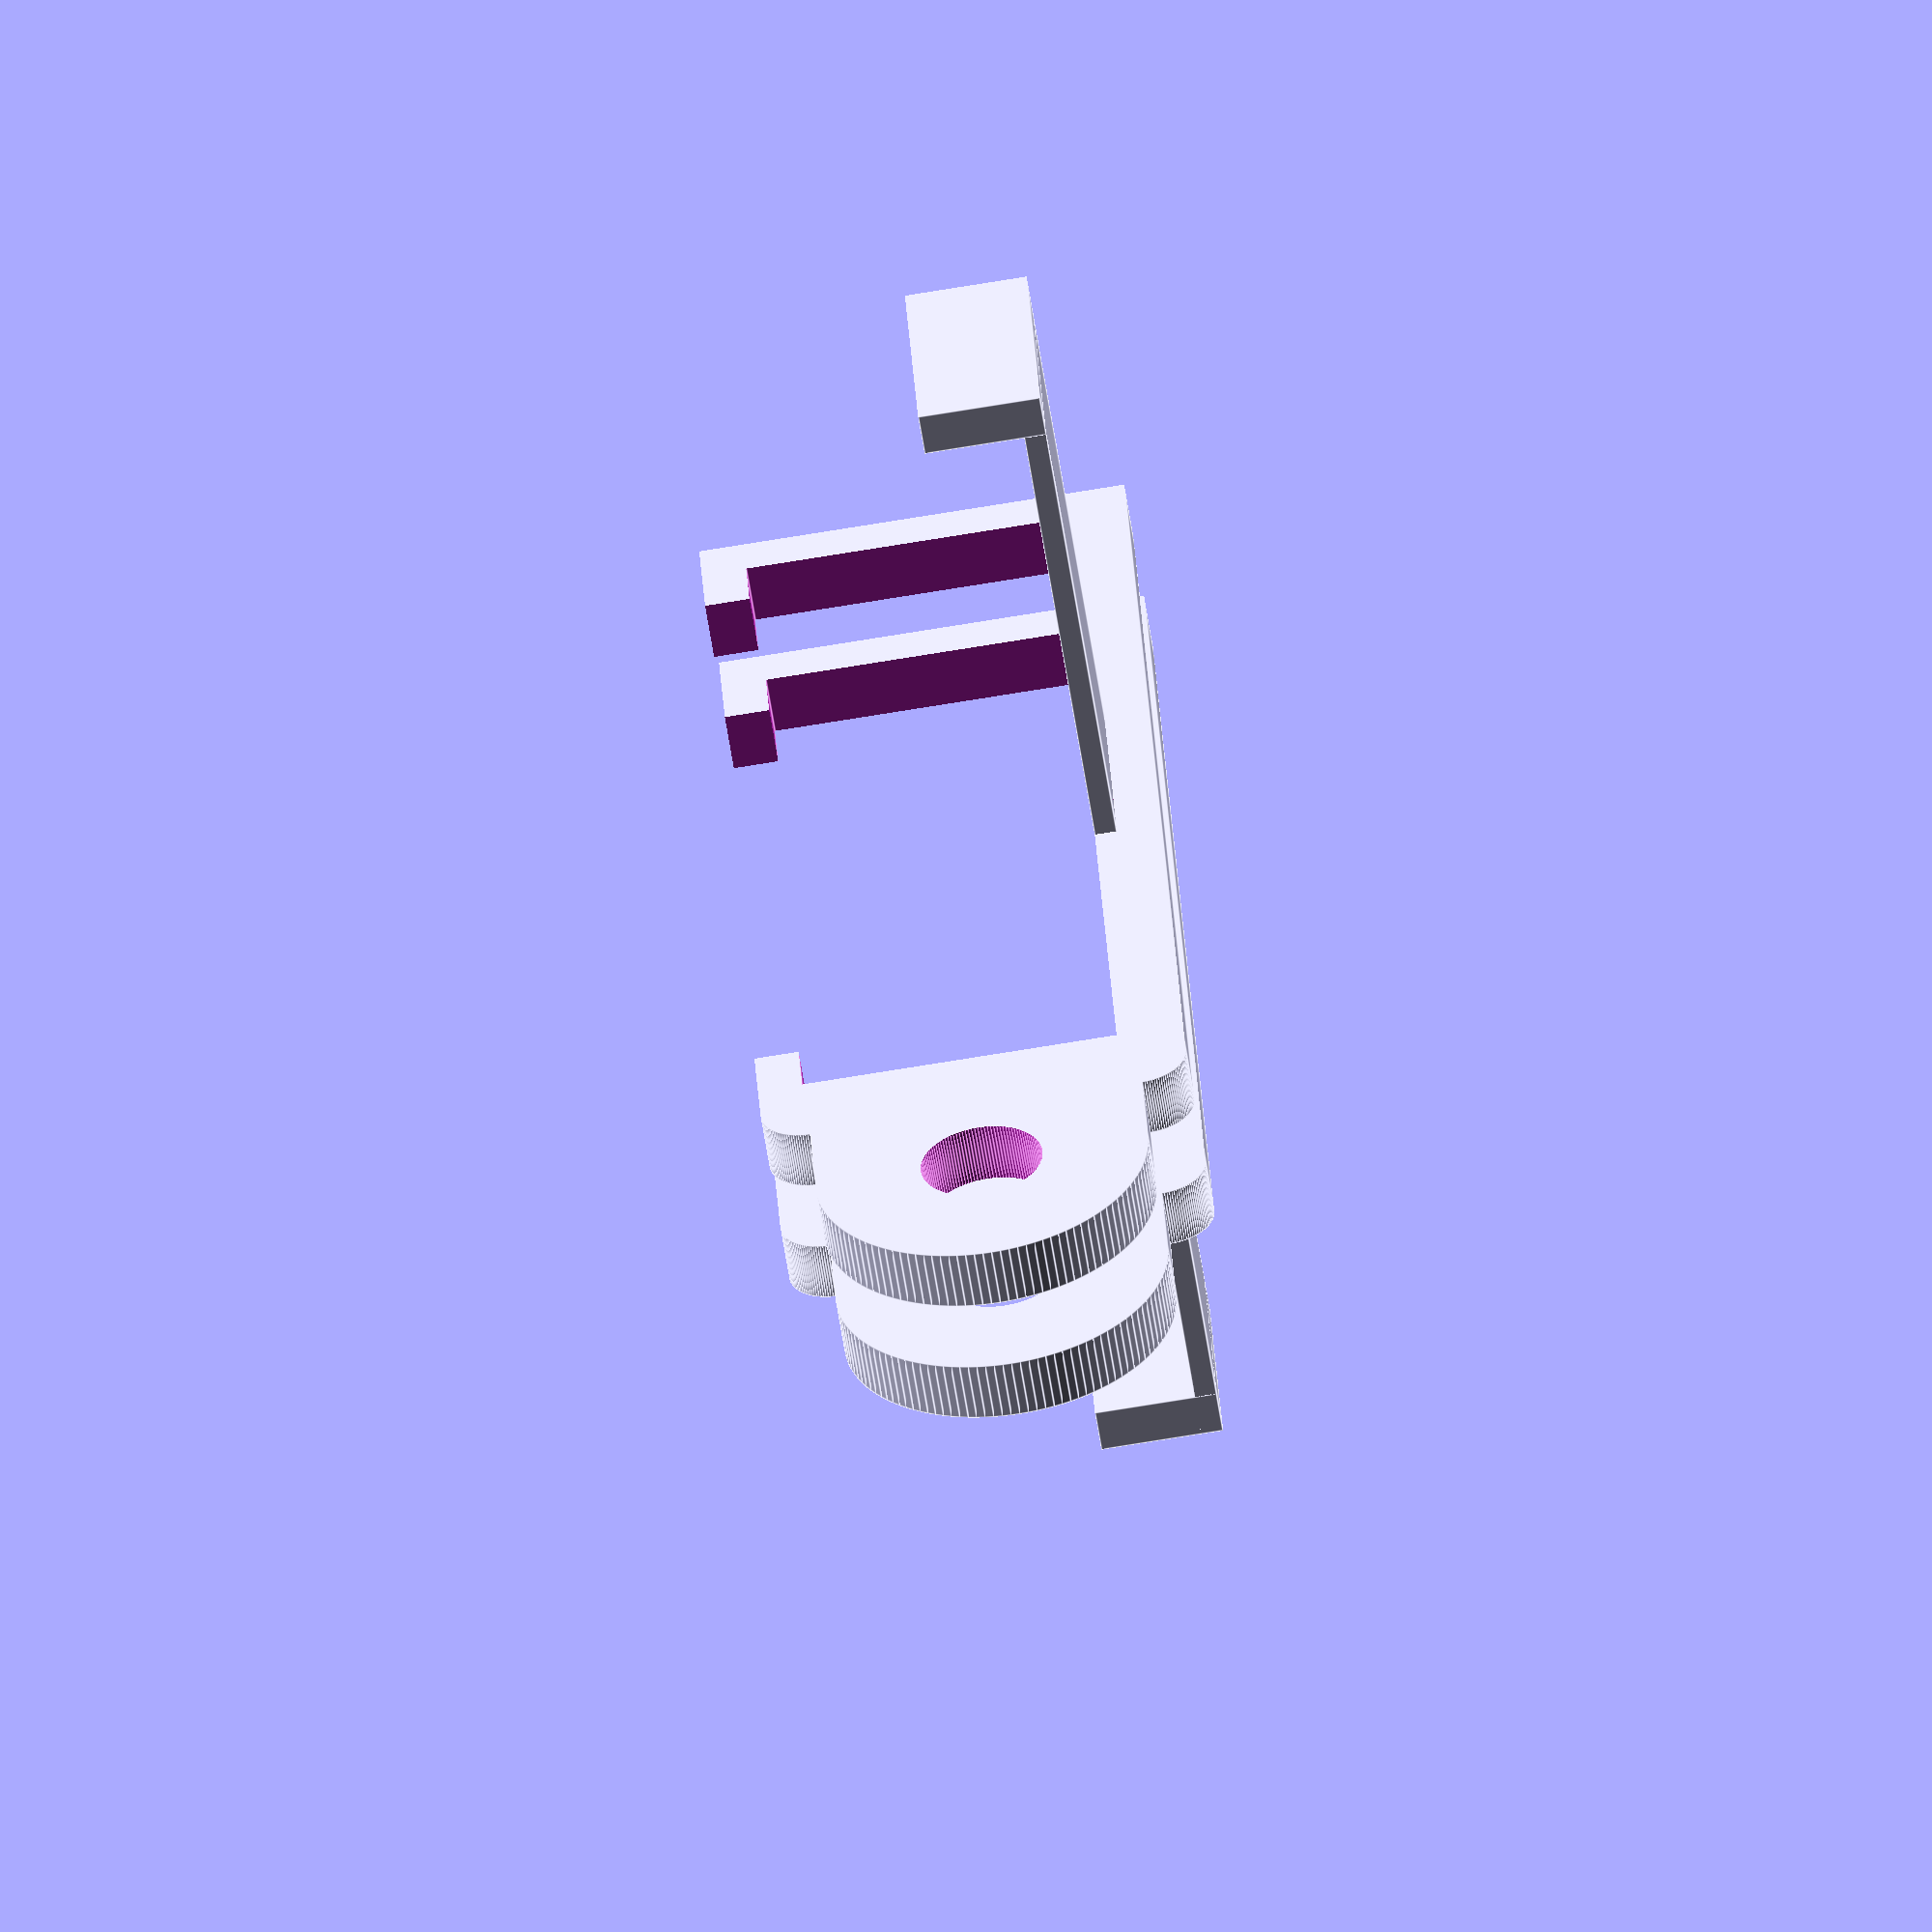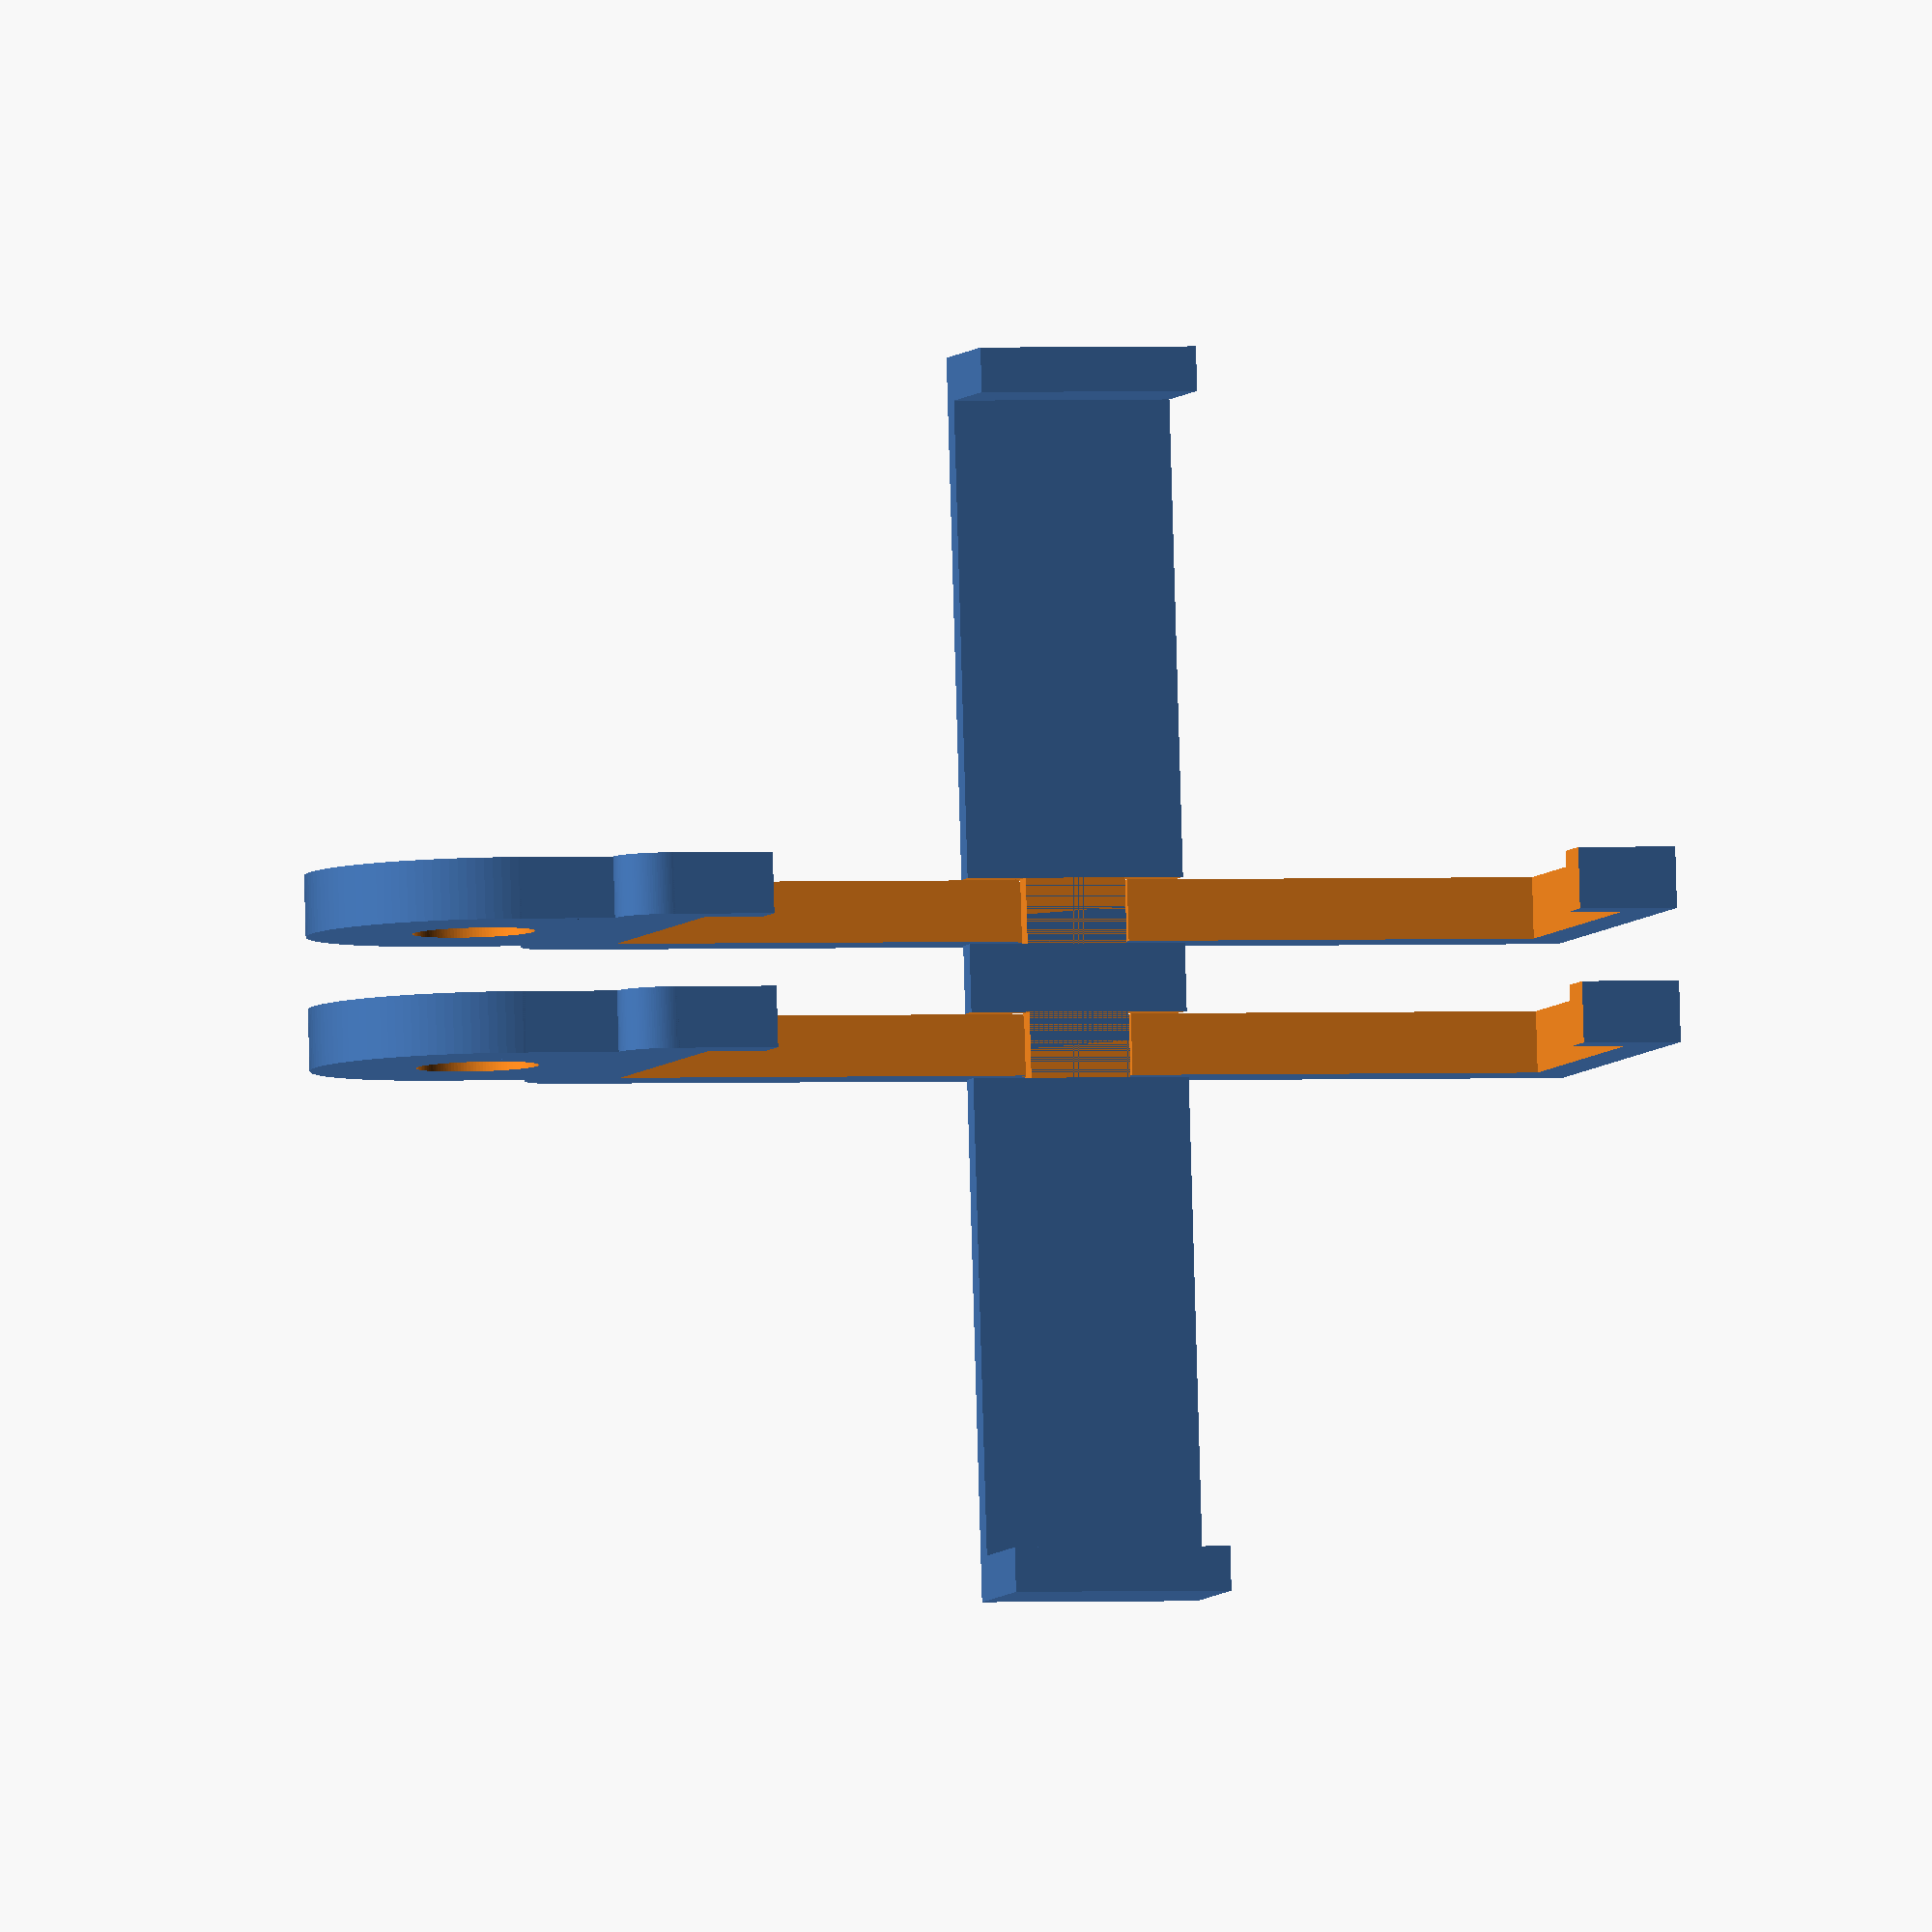
<openscad>
//
// GoPro Compatible mount for tCam-Mini enclosure.  Designed to be
// printed on a FDM 3D printer.
//
// Copyright 2022 (c) Dan Julio
//
// Apologies as I'm not a mechanical engineer and this is a hack...  But it
// got the job done.
//
// Dimensions are mm.
//
// Version 1.0 - Initial release
//
// tcam_mini_gp_mount is free software: you can redistribute it and/or modify
// it under the terms of the GNU General Public License as published by
// the Free Software Foundation, either version 3 of the License, or
// (at your option) any later version.
//
// tcam_mini_gp_mount is distributed in the hope that it will be useful,
// but WITHOUT ANY WARRANTY; without even the implied warranty of
// MERCHANTABILITY or FITNESS FOR A PARTICULAR PURPOSE.  See the
// GNU General Public License for more details.
//
// You should have received a copy of the GNU General Public License
// along with tcam_mini_gp_mount.  If not, see <https://www.gnu.org/licenses/>.
//

//
// Render control
//   1. Draw vertical mount piece for STL export (2X used)
//   2. Draw horizontal mount piece for STL export (1X used)
//   3. Draw complete assembly for debug
//
render_mode = 3;

//
// Definitions
//

// tCam-Mini enclosure dimensions
tcam_mini_width = 42.4;
tcam_mini_length = 51.5;
tcam_mini_height = 14;

// Tolerance - added to tcam_mini dimensions to account for print slop
tolerance = 0.2;

// Wall thickness - vertical walls and overhangs
wall_thickness = 2;

// Horizontal (stabilizing) piece
hor_width = 10;
hor_cutout_width = 2.5;
hor_cutout_distance = 6;
hor_length = tcam_mini_length + tolerance + 2 * wall_thickness;
hor_span_height = 1;
hor_wall_height = 4.5;

// Vertical (dual pieces with GoPro mounting holes)
ver_span_height = 3;
ver_mount_offset = 6.5;  // Additional distance to GoPro mount hole
ver_height = ver_span_height + tcam_mini_height + wall_thickness + tolerance;
ver_body_length = tcam_mini_width + 2 * wall_thickness + tolerance;
ver_width = 2.75;
ver_overhang_length = 2.5;
ver_mount_d = 15;  // Diameter of GoPro mounting circular component
ver_hole_d = 5.5;  // Diameter of GoPro mounting hole
ver_h_cutout_width = hor_width - 2*hor_cutout_width;


//
// Modules
//
// vertical mount is oriented on its side for printing
module vertical_mount() {
    difference() {
        union() {
            // Rectangular body part
            cube([ver_height, ver_body_length, ver_width]);
            
            // Rectangular mount part
            translate([(ver_height - ver_mount_d)/2, ver_body_length, 0]) {
                cube([ver_mount_d, ver_mount_offset, ver_width]);
            }
            
            // Circular mount part
            translate([ver_height/2, ver_body_length + ver_mount_offset, 0]) {
                cylinder(h = ver_width, r = ver_mount_d/2, $fn=120);
            }
            
            // Added support cylinders to mate body & mount parts more securely
            translate([(ver_height - ver_mount_d)/2, ver_body_length, 0]) {
                cylinder(h = ver_width, r = (ver_height - ver_mount_d)/2, $fn=120);
            }
            translate([(ver_height - ver_mount_d)/2 + ver_mount_d, ver_body_length, 0]) {
                cylinder(h = ver_width, r = (ver_height - ver_mount_d)/2, $fn=120);
            }
        }
        
        // Cut-outs
        
        // Camera body cut-out
        translate([wall_thickness, wall_thickness, -0.1]) {
            cube([tcam_mini_height + tolerance, tcam_mini_width + tolerance, ver_width + 0.2]);
        }
        
        // Camera front-bezel cut-out
        translate([-0.1, wall_thickness + ver_overhang_length, -0.1]) {
            cube([wall_thickness+0.2, tcam_mini_width - 2*ver_overhang_length, ver_width + 0.2]);
        }
        
        // Horizontal alignment cut-out
        translate([wall_thickness + tcam_mini_height + tolerance/2 - 0.1, wall_thickness + tcam_mini_width/2 + tolerance/2 - ver_h_cutout_width/2, -0.1]) {
            cube([hor_span_height + 0.1, ver_h_cutout_width, ver_width + 0.2]);
        }
        
        // GoPro mounting hole cut-out
        translate([ver_height/2, ver_body_length + ver_mount_offset, -0.1]) {
            cylinder(h = ver_width + 0.2, r = ver_hole_d/2, $fn=120);
        }
    }
}


module horizontal_mount() {
    difference() {
        union() {
            // Span
            cube([hor_width, hor_length, hor_span_height]);
            
            // Vertical walls
            translate([0, 0, 0]) {
                cube([hor_width, wall_thickness, hor_span_height + hor_wall_height]);
            }
            translate([0, hor_length - wall_thickness, 0]) {
                cube([hor_width, wall_thickness, hor_span_height + hor_wall_height]);
            }
        }
        
        // Cut-outs
        translate([
            -0.1, 
            hor_length/2 - hor_cutout_distance/2 - ver_width/2 - tolerance/2,
            -0.1]) {  
                cube([hor_cutout_width + 0.1 + tolerance, ver_width + tolerance, hor_span_height + 0.2]);
        }
        translate([
            hor_width - hor_cutout_width - tolerance,
            hor_length/2 - hor_cutout_distance/2 - ver_width/2 - tolerance/2,
            -0.1]) {
                cube([hor_cutout_width + 0.1 + tolerance, ver_width + tolerance, hor_span_height + 0.2]);
        }
        translate([
            -0.1,
            hor_length/2 + hor_cutout_distance/2 - ver_width/2 - tolerance/2,
            -0.1]) {
                cube([hor_cutout_width + 0.1 + tolerance, ver_width + tolerance, hor_span_height + 0.2]);
        }
        translate([
            hor_width - hor_cutout_width - tolerance,
            hor_length/2 + hor_cutout_distance/2 - ver_width/2 - tolerance/2,
            -0.1]) {
                cube([hor_cutout_width + 0.1 + tolerance, ver_width + tolerance, hor_span_height + 0.2]);
        }
    }
}


//
// Render Code
//
if (render_mode == 1) {
    vertical_mount();
}

if (render_mode == 2) {
    horizontal_mount();
}

if (render_mode == 3) {
    // Position horizontal mount at centerline of a virtual camera body
    translate([(tcam_mini_width - hor_width)/2, -wall_thickness, ver_span_height - hor_span_height]) {
        horizontal_mount();
    }
    
    // Position vertical mounts rotated to vertical and perpendicular to base
    translate([-wall_thickness, (tcam_mini_length - hor_cutout_distance + ver_width + tolerance)/2, ver_height]) {
        rotate([0, 90, 270]) {
            vertical_mount();
        }
    }
    
    translate([-wall_thickness, (tcam_mini_length + hor_cutout_distance + ver_width + tolerance)/2, ver_height]) {
        rotate([0, 90, 270]) {
            vertical_mount();
        }
    }
}
</openscad>
<views>
elev=258.8 azim=291.8 roll=80.9 proj=o view=edges
elev=5.0 azim=178.3 roll=344.0 proj=o view=wireframe
</views>
